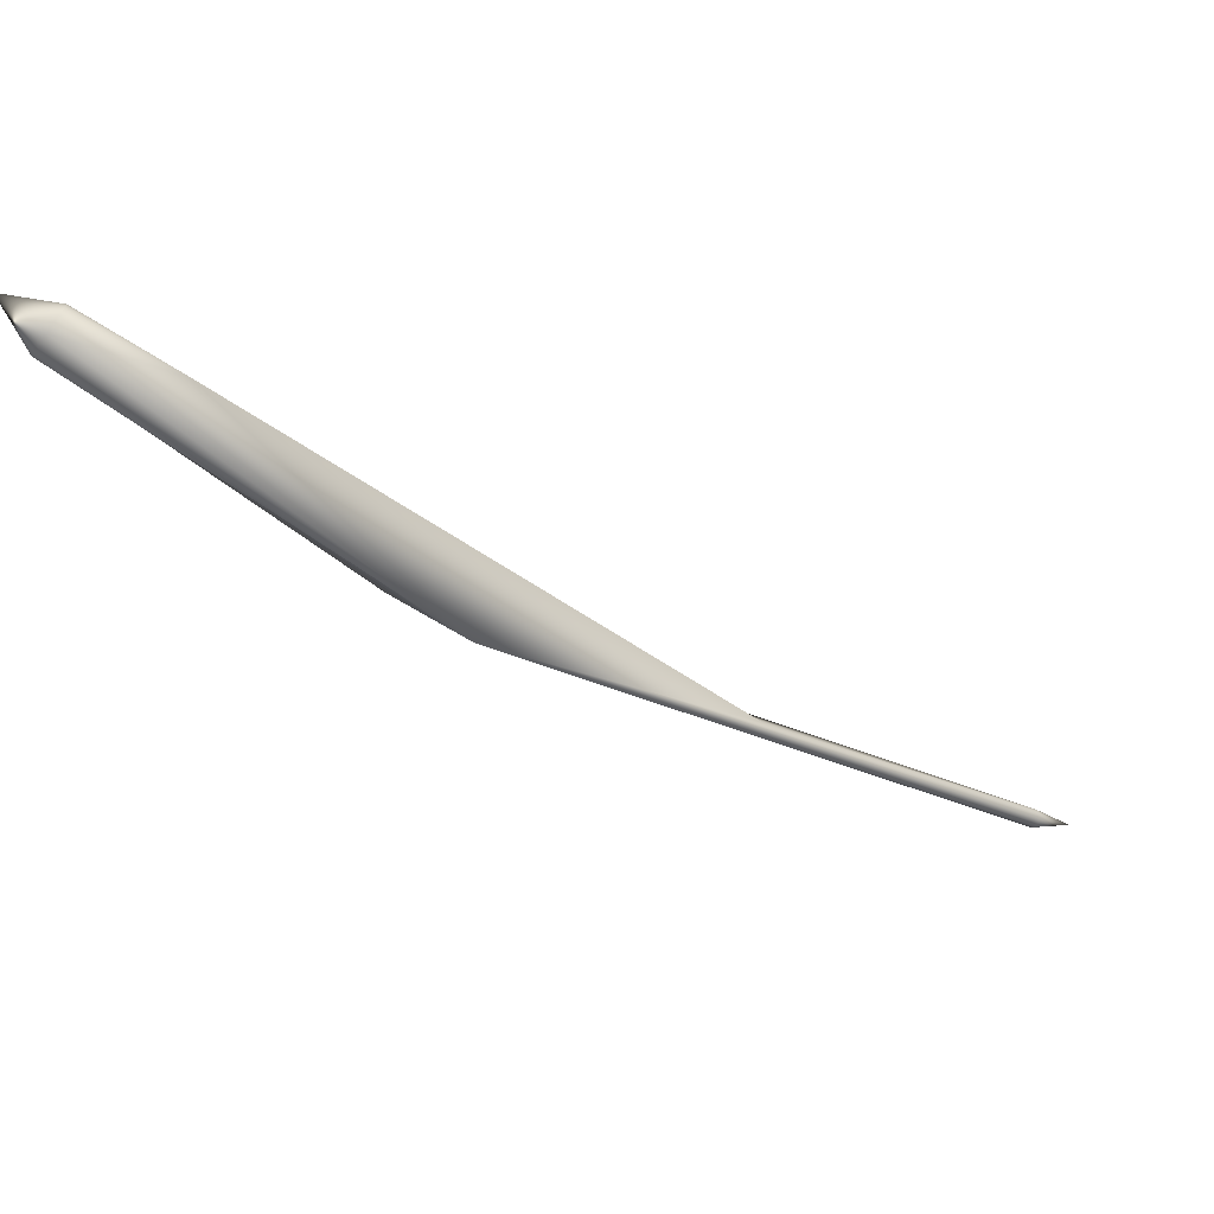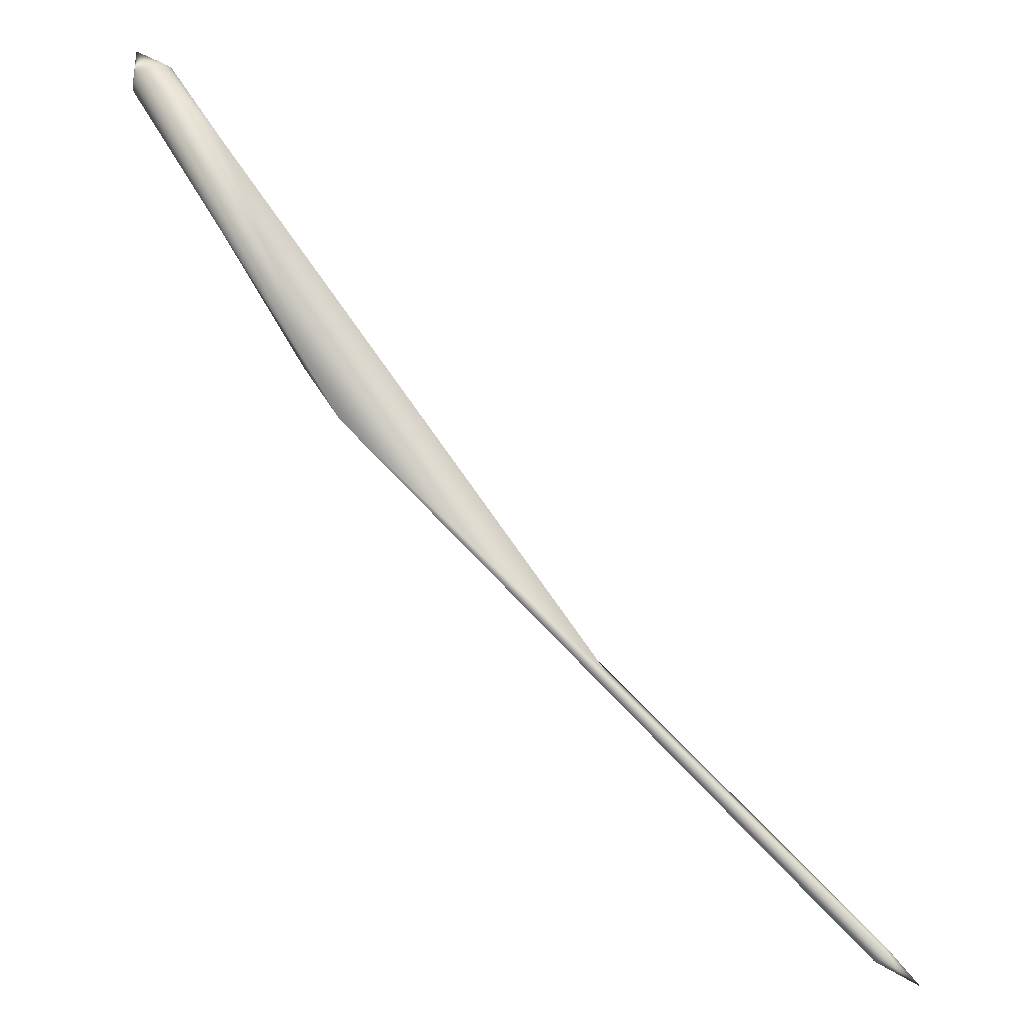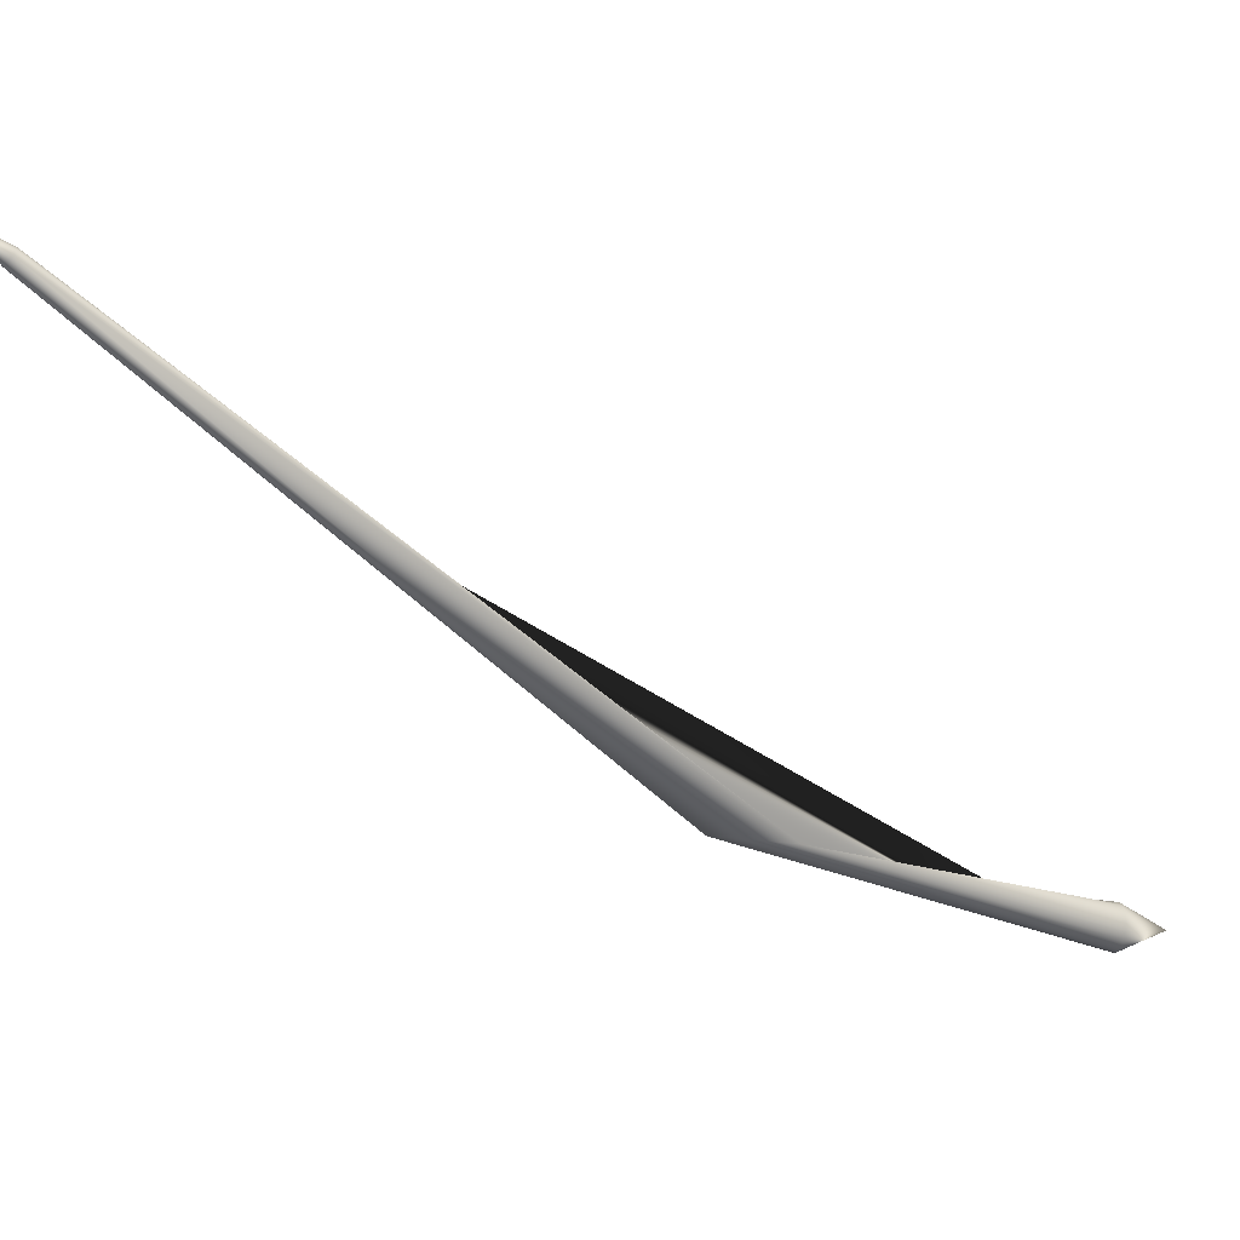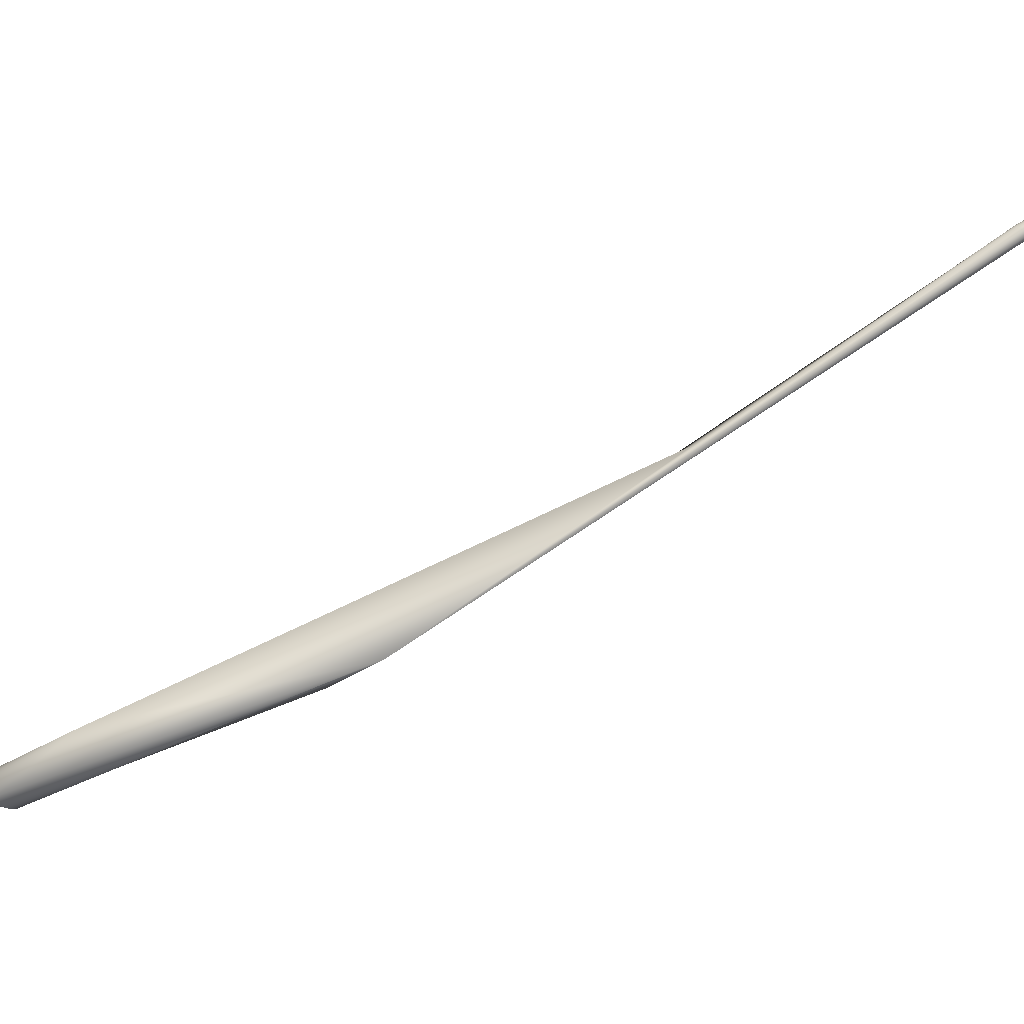
<metadata>
{"format":"obj","ext":"obj","renderer":"f3d","projection":"perspective","resolution":1024,"background":"white","views":[{"elev":49.0,"azim":-156.0,"up":"+Y"},{"elev":22.7,"azim":-117.5,"up":"+Y"},{"elev":-9.4,"azim":18.1,"up":"+Z"},{"elev":-29.4,"azim":-114.9,"up":"+Z"}]}
</metadata>
<code>
v 0.1508 0.1447 -0.06147
v 0.1508 0.1447 -0.06147
v 0.1508 0.1447 -0.06147
v 0.1508 0.1447 -0.06147
v 0.1508 0.1447 -0.06147
v 0.1508 0.1447 -0.06147
v 0.1508 0.1447 -0.06147
v 0.1508 0.1447 -0.06147
v 0.1508 0.1447 -0.06147
v 0.1508 0.1447 -0.06147
v 0.1508 0.1447 -0.06147
v 0.1508 0.1447 -0.06147
v 0.1508 0.1447 -0.06147
v 0.1508 0.1447 -0.06147
v 0.1508 0.1447 -0.06147
v 0.1508 0.1447 -0.06147
v 0.1508 0.1447 -0.06147
v 0.1508 0.1447 -0.06147
v 0.1508 0.1447 -0.06147
v 0.1508 0.1447 -0.06147
v 0.1508 0.1447 -0.06147
v 0.1508 0.1447 -0.06147
v 0.1508 0.1447 -0.06147
v 0.1508 0.1447 -0.06147
v 0.1508 0.1447 -0.06147
v 0.1508 0.1447 -0.06147
v 0.1508 0.1447 -0.06147
v 0.1508 0.1447 -0.06147
v 0.1508 0.1447 -0.06147
v 0.1508 0.1447 -0.06147
v 0.1508 0.1447 -0.06147
v 0.1508 0.1447 -0.06147
v 0.1508 0.1447 -0.06147
v 0.1508 0.1447 -0.06147
v 0.1508 0.1447 -0.06147
v 0.1508 0.1447 -0.06147
v 0.1508 0.1447 -0.06147
v 0.1508 0.1447 -0.06147
v 0.1508 0.1447 -0.06147
v 0.1508 0.1447 -0.06147
v 0.1508 0.1447 -0.06147
v 0.1508 0.1447 -0.06147
v 0.1508 0.1447 -0.06147
v 0.1508 0.1447 -0.06147
v 0.1508 0.1447 -0.06147
v 0.1508 0.1447 -0.06147
v 0.1508 0.1447 -0.06147
v 0.1508 0.1447 -0.06147
v 0.1508 0.1447 -0.06147
v 0.1508 0.1447 -0.06147
v 0.1508 0.1447 -0.06147
v 0.1508 0.1447 -0.06147
v 0.1508 0.1447 -0.06147
v 0.1508 0.1447 -0.06147
v 0.1508 0.1447 -0.06147
v 0.1508 0.1447 -0.06147
v 0.1508 0.1447 -0.06147
v 0.1508 0.1447 -0.06147
v 0.1508 0.1447 -0.06147
v 0.1508 0.1447 -0.06147
v 0.1508 0.1447 -0.06147
v 0.1508 0.1447 -0.06147
v 0.1508 0.1447 -0.06147
v 0.1508 0.1447 -0.06147
v 0.1508 0.1447 -0.06147
v 0.1508 0.1447 -0.06147
v 0.1508 0.1447 -0.06147
v 0.1508 0.1447 -0.06147
v 0.1278 0.1363 -0.07092
v 0.1273 0.1372 -0.07051
v 0.1268 0.138 -0.07002
v 0.1264 0.1388 -0.06944
v 0.126 0.1395 -0.06879
v 0.1257 0.1402 -0.06807
v 0.1254 0.1408 -0.06729
v 0.1252 0.1413 -0.06646
v 0.1249 0.1418 -0.06558
v 0.1248 0.1422 -0.06465
v 0.1247 0.1425 -0.06369
v 0.1246 0.1428 -0.06269
v 0.1246 0.1429 -0.06168
v 0.1246 0.143 -0.06064
v 0.1247 0.143 -0.0596
v 0.1248 0.143 -0.05854
v 0.125 0.1429 -0.05784
v 0.1252 0.1426 -0.0568
v 0.1255 0.1423 -0.05578
v 0.1258 0.1419 -0.05483
v 0.1261 0.1415 -0.05395
v 0.1265 0.1409 -0.05313
v 0.127 0.1404 -0.05239
v 0.1274 0.1397 -0.05172
v 0.1279 0.139 -0.05113
v 0.1284 0.1383 -0.05062
v 0.1289 0.1375 -0.05019
v 0.1294 0.1367 -0.04985
v 0.1299 0.1358 -0.04959
v 0.1305 0.135 -0.04943
v 0.131 0.1341 -0.04937
v 0.1315 0.1332 -0.0494
v 0.1321 0.1323 -0.04954
v 0.1324 0.1317 -0.04969
v 0.1329 0.1308 -0.05
v 0.1334 0.1299 -0.05041
v 0.1339 0.129 -0.0509
v 0.1343 0.1283 -0.05148
v 0.1347 0.1275 -0.05213
v 0.135 0.1269 -0.05285
v 0.1353 0.1263 -0.05363
v 0.1356 0.1257 -0.05446
v 0.1358 0.1253 -0.05535
v 0.136 0.1249 -0.05627
v 0.1361 0.1245 -0.05724
v 0.1361 0.1243 -0.05823
v 0.1362 0.1241 -0.05925
v 0.1361 0.124 -0.06028
v 0.136 0.124 -0.06133
v 0.1359 0.1241 -0.06238
v 0.1358 0.1242 -0.06308
v 0.1356 0.1244 -0.06413
v 0.1353 0.1247 -0.06514
v 0.135 0.1251 -0.06609
v 0.1346 0.1256 -0.06697
v 0.1342 0.1261 -0.06779
v 0.1338 0.1267 -0.06853
v 0.1333 0.1273 -0.0692
v 0.1329 0.128 -0.06979
v 0.1324 0.1288 -0.0703
v 0.1319 0.1295 -0.07073
v 0.1314 0.1303 -0.07107
v 0.1308 0.1312 -0.07133
v 0.1303 0.1321 -0.07149
v 0.1297 0.1329 -0.07155
v 0.1292 0.1338 -0.07152
v 0.1287 0.1348 -0.07138
v 0.1283 0.1354 -0.07124
v 0.08483 0.114 -0.04438
v 0.02009 0.01324 -0.03104
v -0.09993 -0.1234 0.07244
v -0.01581 -0.002436 -0.02812
v -0.2075 -0.2491 0.1622
v -0.2077 -0.2487 0.1624
v -0.2078 -0.2484 0.1625
v -0.208 -0.248 0.1627
v -0.2081 -0.2477 0.163
v -0.2082 -0.2474 0.1632
v -0.2082 -0.247 0.1635
v -0.2083 -0.2467 0.1637
v -0.2083 -0.2465 0.164
v -0.2082 -0.2462 0.1643
v -0.2082 -0.2459 0.1647
v -0.2081 -0.2457 0.165
v -0.208 -0.2455 0.1653
v -0.2078 -0.2453 0.1657
v -0.2076 -0.2452 0.166
v -0.2074 -0.2451 0.1664
v -0.2073 -0.245 0.1666
v -0.207 -0.245 0.167
v -0.2067 -0.2449 0.1673
v -0.2064 -0.2449 0.1676
v -0.2061 -0.245 0.1679
v -0.2058 -0.245 0.1682
v -0.2055 -0.2451 0.1685
v -0.2052 -0.2453 0.1687
v -0.2049 -0.2454 0.1689
v -0.2046 -0.2456 0.1691
v -0.2042 -0.2458 0.1692
v -0.2039 -0.2461 0.1693
v -0.2036 -0.2463 0.1694
v -0.2033 -0.2466 0.1695
v -0.203 -0.2469 0.1695
v -0.2027 -0.2472 0.1695
v -0.2025 -0.2475 0.1694
v -0.2023 -0.2478 0.1694
v -0.2021 -0.2481 0.1693
v -0.2019 -0.2485 0.1692
v -0.2017 -0.2488 0.169
v -0.2015 -0.2492 0.1688
v -0.2014 -0.2495 0.1686
v -0.2013 -0.2499 0.1683
v -0.2013 -0.2502 0.1681
v -0.2013 -0.2505 0.1678
v -0.2013 -0.2508 0.1675
v -0.2013 -0.251 0.1672
v -0.2014 -0.2513 0.1669
v -0.2014 -0.2515 0.1665
v -0.2016 -0.2517 0.1662
v -0.2017 -0.2519 0.1658
v -0.2019 -0.252 0.1655
v -0.2021 -0.2521 0.1651
v -0.2023 -0.2522 0.1649
v -0.2025 -0.2523 0.1645
v -0.2028 -0.2523 0.1642
v -0.2031 -0.2523 0.1639
v -0.2034 -0.2522 0.1636
v -0.2037 -0.2522 0.1633
v -0.204 -0.2521 0.1631
v -0.2043 -0.2519 0.1628
v -0.2046 -0.2518 0.1626
v -0.205 -0.2516 0.1625
v -0.2053 -0.2514 0.1623
v -0.2056 -0.2512 0.1622
v -0.2059 -0.2509 0.1621
v -0.2062 -0.2506 0.1621
v -0.2065 -0.2503 0.162
v -0.2068 -0.25 0.162
v -0.2071 -0.2497 0.1621
v -0.2072 -0.2494 0.1621
v -0.2202 -0.262 0.1793
v -0.2202 -0.262 0.1793
v -0.2202 -0.262 0.1793
v -0.2202 -0.262 0.1793
v -0.2202 -0.262 0.1793
v -0.2202 -0.262 0.1793
v -0.2202 -0.262 0.1793
v -0.2202 -0.262 0.1793
v -0.2202 -0.262 0.1793
v -0.2202 -0.262 0.1793
v -0.2202 -0.262 0.1793
v -0.2202 -0.262 0.1793
v -0.2202 -0.262 0.1793
v -0.2202 -0.262 0.1793
v -0.2202 -0.262 0.1793
v -0.2202 -0.262 0.1793
v -0.2202 -0.262 0.1793
v -0.2202 -0.262 0.1793
v -0.2202 -0.262 0.1793
v -0.2202 -0.262 0.1793
v -0.2202 -0.262 0.1793
v -0.2202 -0.262 0.1793
v -0.2202 -0.262 0.1793
v -0.2202 -0.262 0.1793
v -0.2202 -0.262 0.1793
v -0.2202 -0.262 0.1793
v -0.2202 -0.262 0.1793
v -0.2202 -0.262 0.1793
v -0.2202 -0.262 0.1793
v -0.2202 -0.262 0.1793
v -0.2202 -0.262 0.1793
v -0.2202 -0.262 0.1793
v -0.2202 -0.262 0.1793
v -0.2202 -0.262 0.1793
v -0.2202 -0.262 0.1793
v -0.2202 -0.262 0.1793
v -0.2202 -0.262 0.1793
v -0.2202 -0.262 0.1793
v -0.2202 -0.262 0.1793
v -0.2202 -0.262 0.1793
v -0.2202 -0.262 0.1793
v -0.2202 -0.262 0.1793
v -0.2202 -0.262 0.1793
v -0.2202 -0.262 0.1793
v -0.2202 -0.262 0.1793
v -0.2202 -0.262 0.1793
v -0.2202 -0.262 0.1793
v -0.2202 -0.262 0.1793
v -0.2202 -0.262 0.1793
v -0.2202 -0.262 0.1793
v -0.2202 -0.262 0.1793
v -0.2202 -0.262 0.1793
v -0.2202 -0.262 0.1793
v -0.2202 -0.262 0.1793
v -0.2202 -0.262 0.1793
v -0.2202 -0.262 0.1793
v -0.2202 -0.262 0.1793
v -0.2202 -0.262 0.1793
v -0.2202 -0.262 0.1793
v -0.2202 -0.262 0.1793
v -0.2202 -0.262 0.1793
v -0.2202 -0.262 0.1793
v -0.2202 -0.262 0.1793
v -0.2202 -0.262 0.1793
v -0.2202 -0.262 0.1793
v -0.2202 -0.262 0.1793
v -0.2202 -0.262 0.1793
v -0.2202 -0.262 0.1793
f 69 2 1
f 70 3 2
f 71 4 3
f 72 5 4
f 73 6 5
f 74 7 6
f 75 8 7
f 76 9 8
f 77 10 9
f 78 11 10
f 79 12 11
f 80 13 12
f 81 14 13
f 82 15 14
f 83 16 15
f 84 17 16
f 85 18 17
f 86 19 18
f 87 20 19
f 88 21 20
f 89 22 21
f 90 23 22
f 91 24 23
f 92 25 24
f 93 26 25
f 94 27 26
f 95 28 27
f 96 29 28
f 97 30 29
f 98 31 30
f 99 32 31
f 100 33 32
f 101 34 33
f 102 35 34
f 103 36 35
f 104 37 36
f 105 38 37
f 106 39 38
f 107 40 39
f 108 41 40
f 109 42 41
f 110 43 42
f 111 44 43
f 112 45 44
f 113 46 45
f 114 47 46
f 115 48 47
f 116 49 48
f 117 50 49
f 118 51 50
f 119 52 51
f 120 53 52
f 121 54 53
f 122 55 54
f 123 56 55
f 124 57 56
f 125 58 57
f 126 59 58
f 127 60 59
f 128 61 60
f 129 62 61
f 130 63 62
f 131 64 63
f 132 65 64
f 133 66 65
f 134 67 66
f 135 68 67
f 136 1 68
f 140 74 73
f 137 76 75
f 137 77 76
f 137 78 77
f 137 79 78
f 137 80 79
f 137 81 80
f 137 82 81
f 137 83 82
f 137 84 83
f 137 85 84
f 137 86 85
f 137 87 86
f 137 88 87
f 137 89 88
f 137 90 89
f 137 91 90
f 137 92 91
f 137 93 92
f 137 94 93
f 137 95 94
f 137 96 95
f 137 97 96
f 137 98 97
f 137 99 98
f 137 100 99
f 137 101 100
f 137 102 101
f 137 103 102
f 137 104 103
f 138 106 105
f 138 107 106
f 138 108 107
f 138 109 108
f 138 110 109
f 138 111 110
f 138 112 111
f 138 113 112
f 138 114 113
f 138 115 114
f 139 138 137
f 140 139 137
f 142 140 141
f 143 140 142
f 144 140 143
f 145 140 144
f 146 140 145
f 147 140 146
f 148 140 147
f 149 140 148
f 151 139 150
f 152 139 151
f 153 139 152
f 189 138 188
f 191 140 190
f 192 140 191
f 193 140 192
f 194 140 193
f 195 140 194
f 196 140 195
f 197 140 196
f 198 140 197
f 199 140 198
f 200 140 199
f 201 140 200
f 202 140 201
f 203 140 202
f 204 140 203
f 205 140 204
f 206 140 205
f 207 140 206
f 208 140 207
f 141 140 208
f 209 142 141
f 210 143 142
f 211 144 143
f 212 145 144
f 213 146 145
f 214 147 146
f 215 148 147
f 216 149 148
f 217 150 149
f 218 151 150
f 219 152 151
f 220 153 152
f 221 154 153
f 222 155 154
f 223 156 155
f 224 157 156
f 225 158 157
f 226 159 158
f 227 160 159
f 228 161 160
f 229 162 161
f 230 163 162
f 231 164 163
f 232 165 164
f 233 166 165
f 234 167 166
f 235 168 167
f 236 169 168
f 237 170 169
f 238 171 170
f 239 172 171
f 240 173 172
f 241 174 173
f 242 175 174
f 243 176 175
f 244 177 176
f 245 178 177
f 246 179 178
f 247 180 179
f 248 181 180
f 249 182 181
f 250 183 182
f 251 184 183
f 252 185 184
f 253 186 185
f 254 187 186
f 255 188 187
f 256 189 188
f 257 190 189
f 258 191 190
f 259 192 191
f 260 193 192
f 261 194 193
f 262 195 194
f 263 196 195
f 264 197 196
f 265 198 197
f 266 199 198
f 267 200 199
f 268 201 200
f 269 202 201
f 270 203 202
f 271 204 203
f 272 205 204
f 273 206 205
f 274 207 206
f 275 208 207
f 276 141 208
f 69 70 2
f 70 71 3
f 71 72 4
f 72 73 5
f 73 74 6
f 74 75 7
f 75 76 8
f 76 77 9
f 77 78 10
f 78 79 11
f 79 80 12
f 80 81 13
f 81 82 14
f 82 83 15
f 83 84 16
f 84 85 17
f 85 86 18
f 86 87 19
f 87 88 20
f 88 89 21
f 89 90 22
f 90 91 23
f 91 92 24
f 92 93 25
f 93 94 26
f 94 95 27
f 95 96 28
f 96 97 29
f 97 98 30
f 98 99 31
f 99 100 32
f 100 101 33
f 101 102 34
f 102 103 35
f 103 104 36
f 104 105 37
f 105 106 38
f 106 107 39
f 107 108 40
f 108 109 41
f 109 110 42
f 110 111 43
f 111 112 44
f 112 113 45
f 113 114 46
f 114 115 47
f 115 116 48
f 116 117 49
f 117 118 50
f 118 119 51
f 119 120 52
f 120 121 53
f 121 122 54
f 122 123 55
f 123 124 56
f 124 125 57
f 125 126 58
f 126 127 59
f 127 128 60
f 128 129 61
f 129 130 62
f 130 131 63
f 131 132 64
f 132 133 65
f 133 134 66
f 134 135 67
f 135 136 68
f 136 69 1
f 140 70 69
f 140 71 70
f 140 72 71
f 140 73 72
f 105 137 138
f 138 122 121
f 138 116 115
f 138 117 116
f 138 118 117
f 138 119 118
f 138 120 119
f 138 121 120
f 149 139 140
f 140 123 122
f 140 124 123
f 140 125 124
f 140 126 125
f 140 127 126
f 140 128 127
f 140 129 128
f 140 130 129
f 140 131 130
f 140 132 131
f 140 133 132
f 140 134 133
f 140 135 134
f 140 136 135
f 140 69 136
f 74 137 75
f 139 168 138
f 153 154 139
f 154 155 139
f 155 156 139
f 156 157 139
f 157 158 139
f 158 159 139
f 159 160 139
f 160 161 139
f 161 162 139
f 162 163 139
f 163 164 139
f 164 165 139
f 165 166 139
f 166 167 139
f 189 140 138
f 168 169 138
f 169 170 138
f 170 171 138
f 171 172 138
f 172 173 138
f 173 174 138
f 174 175 138
f 175 176 138
f 176 177 138
f 177 178 138
f 178 179 138
f 179 180 138
f 180 181 138
f 181 182 138
f 182 183 138
f 183 184 138
f 184 185 138
f 185 186 138
f 186 187 138
f 187 188 138
f 209 210 142
f 210 211 143
f 211 212 144
f 212 213 145
f 213 214 146
f 214 215 147
f 215 216 148
f 216 217 149
f 217 218 150
f 218 219 151
f 219 220 152
f 220 221 153
f 221 222 154
f 222 223 155
f 223 224 156
f 224 225 157
f 225 226 158
f 226 227 159
f 227 228 160
f 228 229 161
f 229 230 162
f 230 231 163
f 231 232 164
f 232 233 165
f 233 234 166
f 234 235 167
f 235 236 168
f 236 237 169
f 237 238 170
f 238 239 171
f 239 240 172
f 240 241 173
f 241 242 174
f 242 243 175
f 243 244 176
f 244 245 177
f 245 246 178
f 246 247 179
f 247 248 180
f 248 249 181
f 249 250 182
f 250 251 183
f 251 252 184
f 252 253 185
f 253 254 186
f 254 255 187
f 255 256 188
f 256 257 189
f 257 258 190
f 258 259 191
f 259 260 192
f 260 261 193
f 261 262 194
f 262 263 195
f 263 264 196
f 264 265 197
f 265 266 198
f 266 267 199
f 267 268 200
f 268 269 201
f 269 270 202
f 270 271 203
f 271 272 204
f 272 273 205
f 273 274 206
f 274 275 207
f 275 276 208
f 276 209 141
f 105 104 137
f 138 140 122
f 149 150 139
f 74 140 137
f 139 167 168
f 189 190 140

</code>
